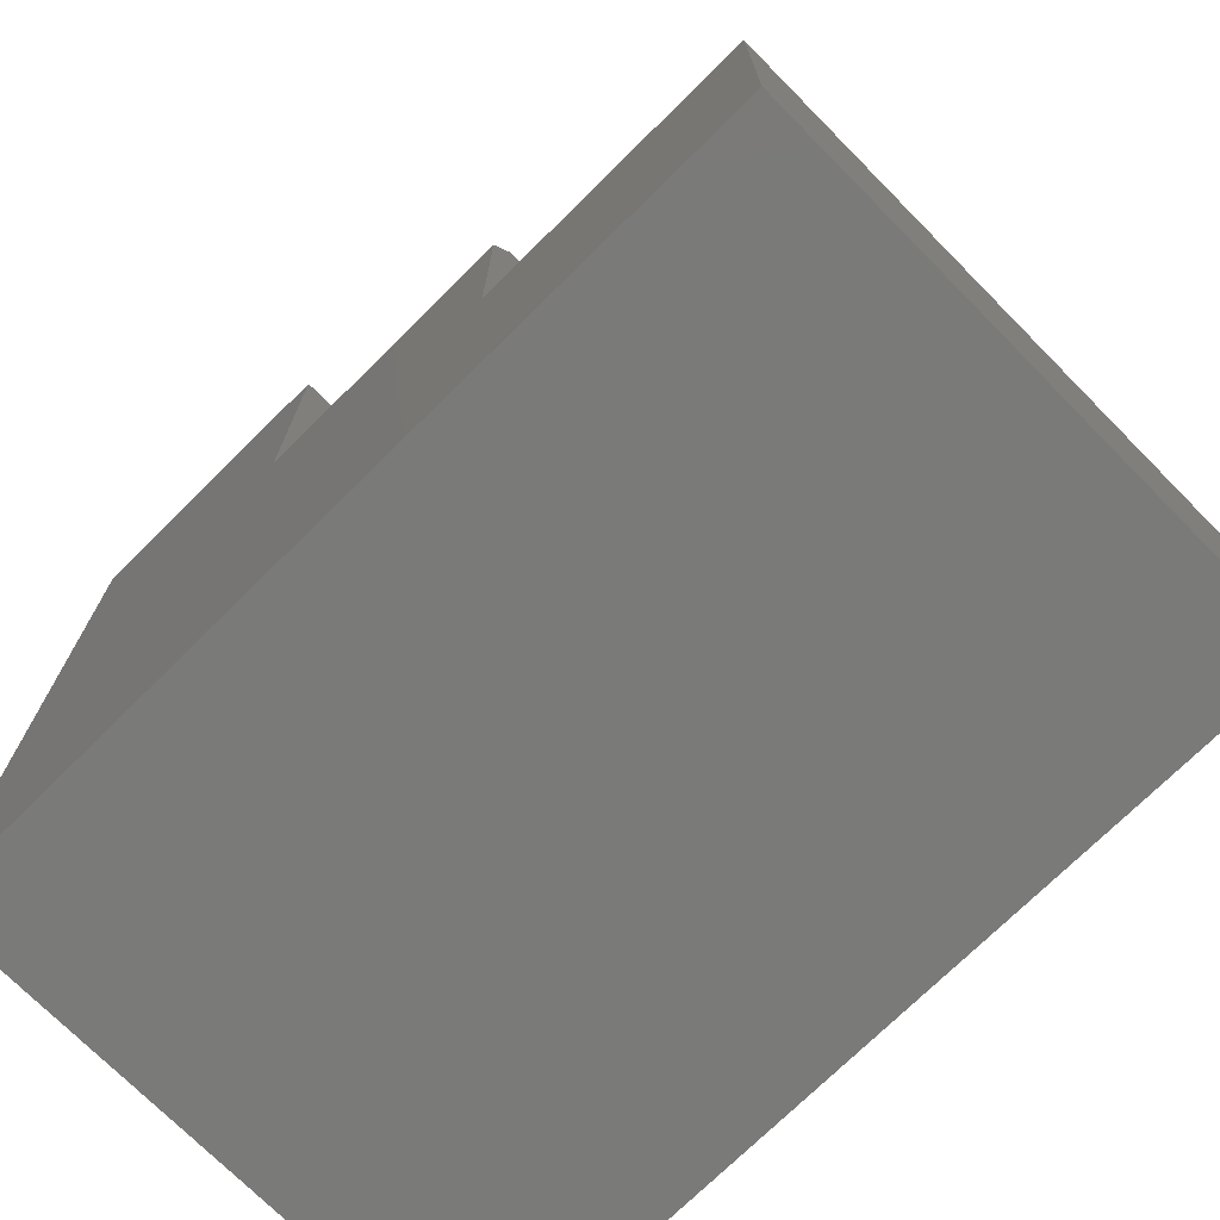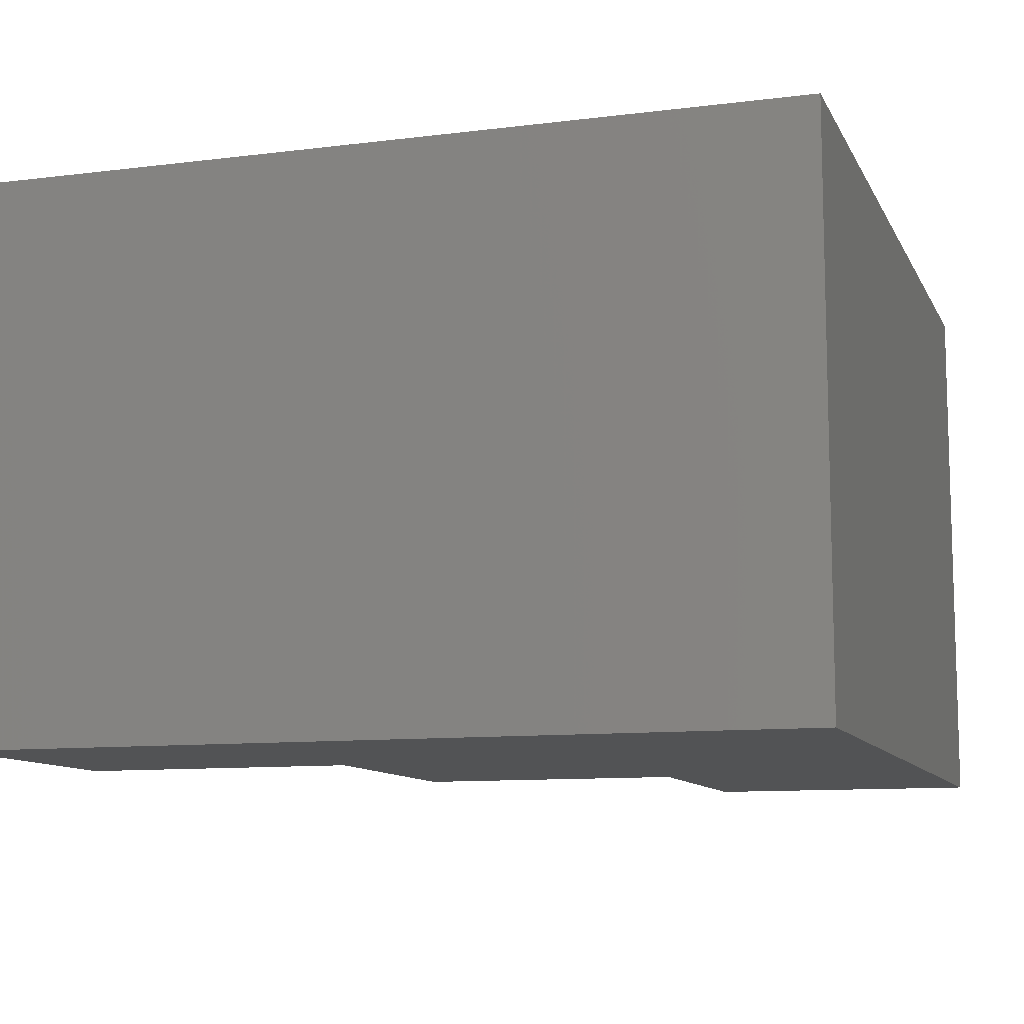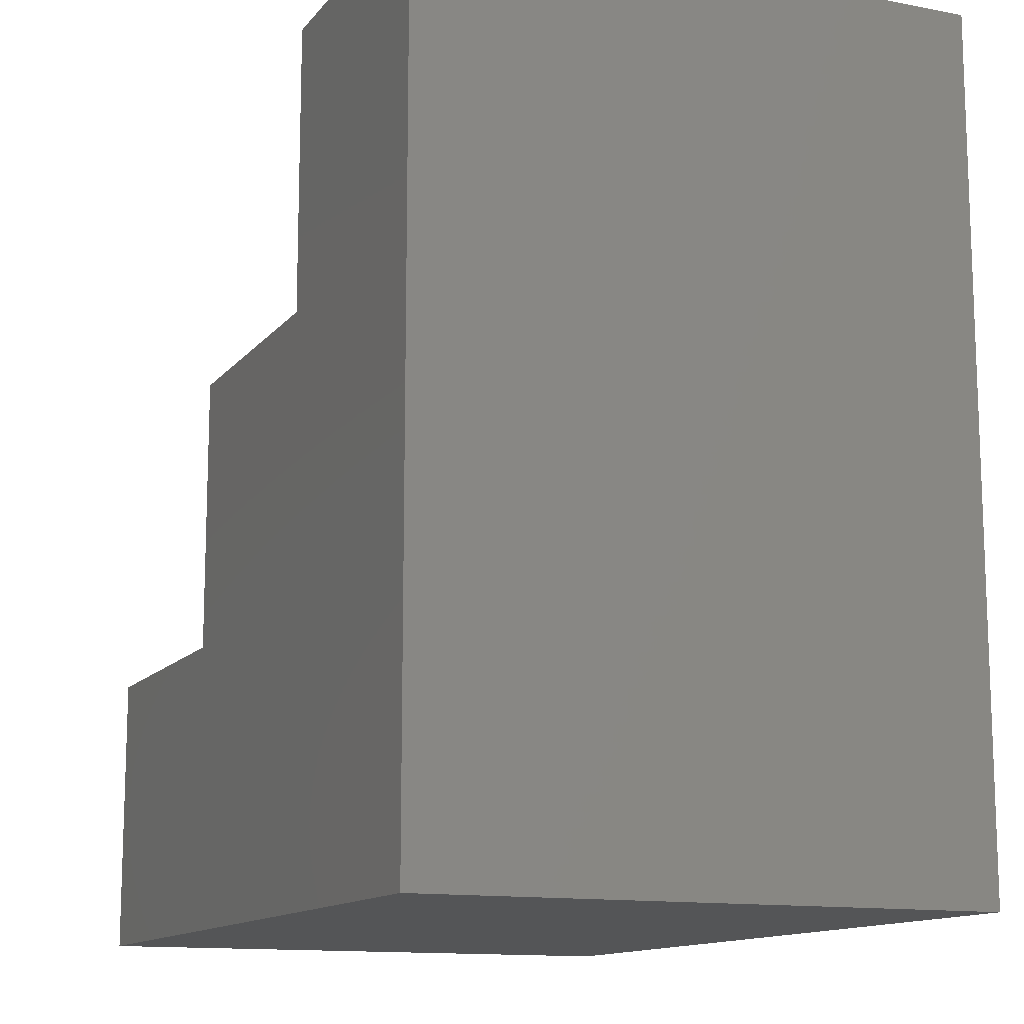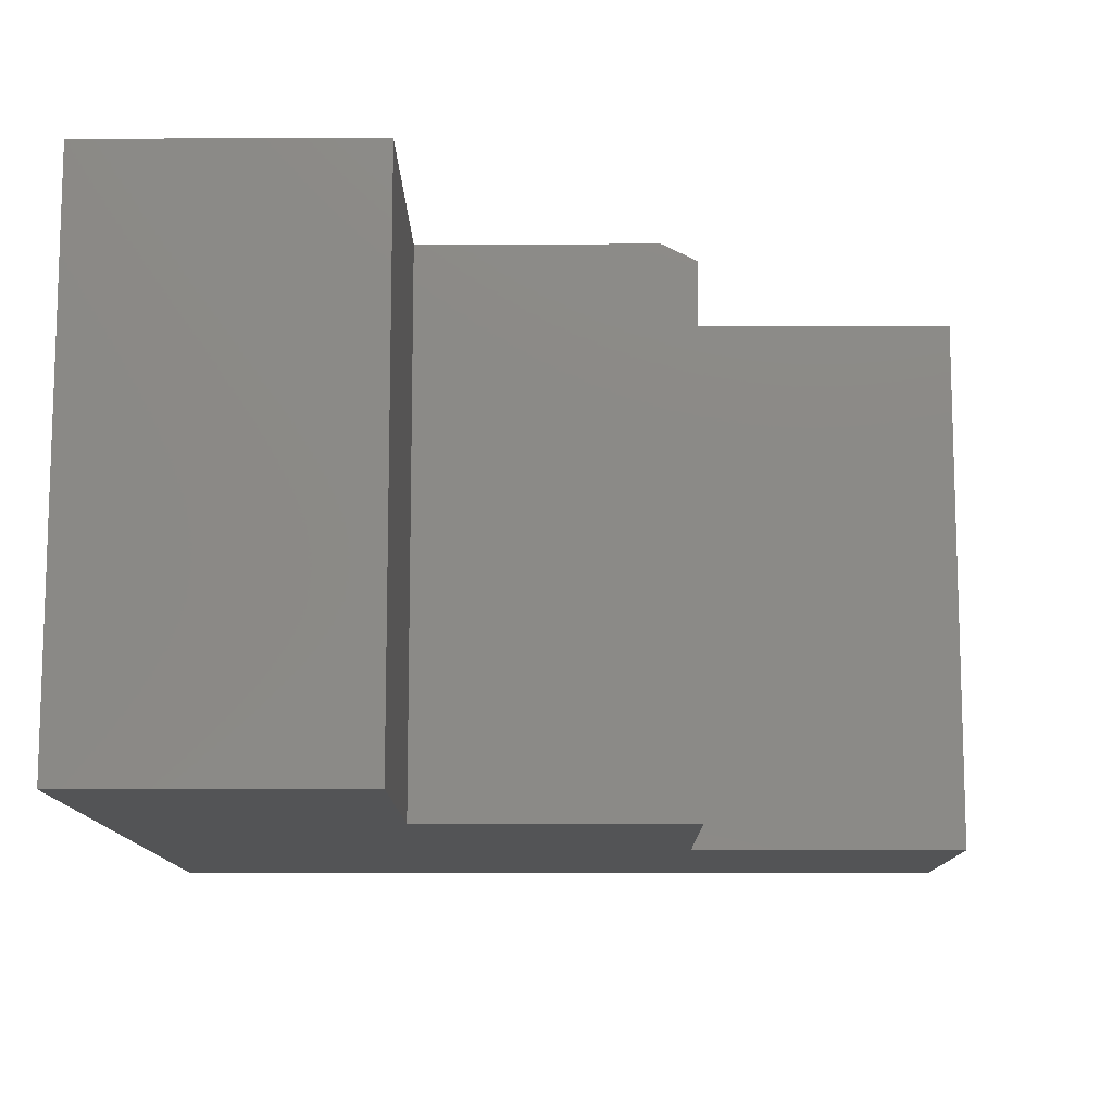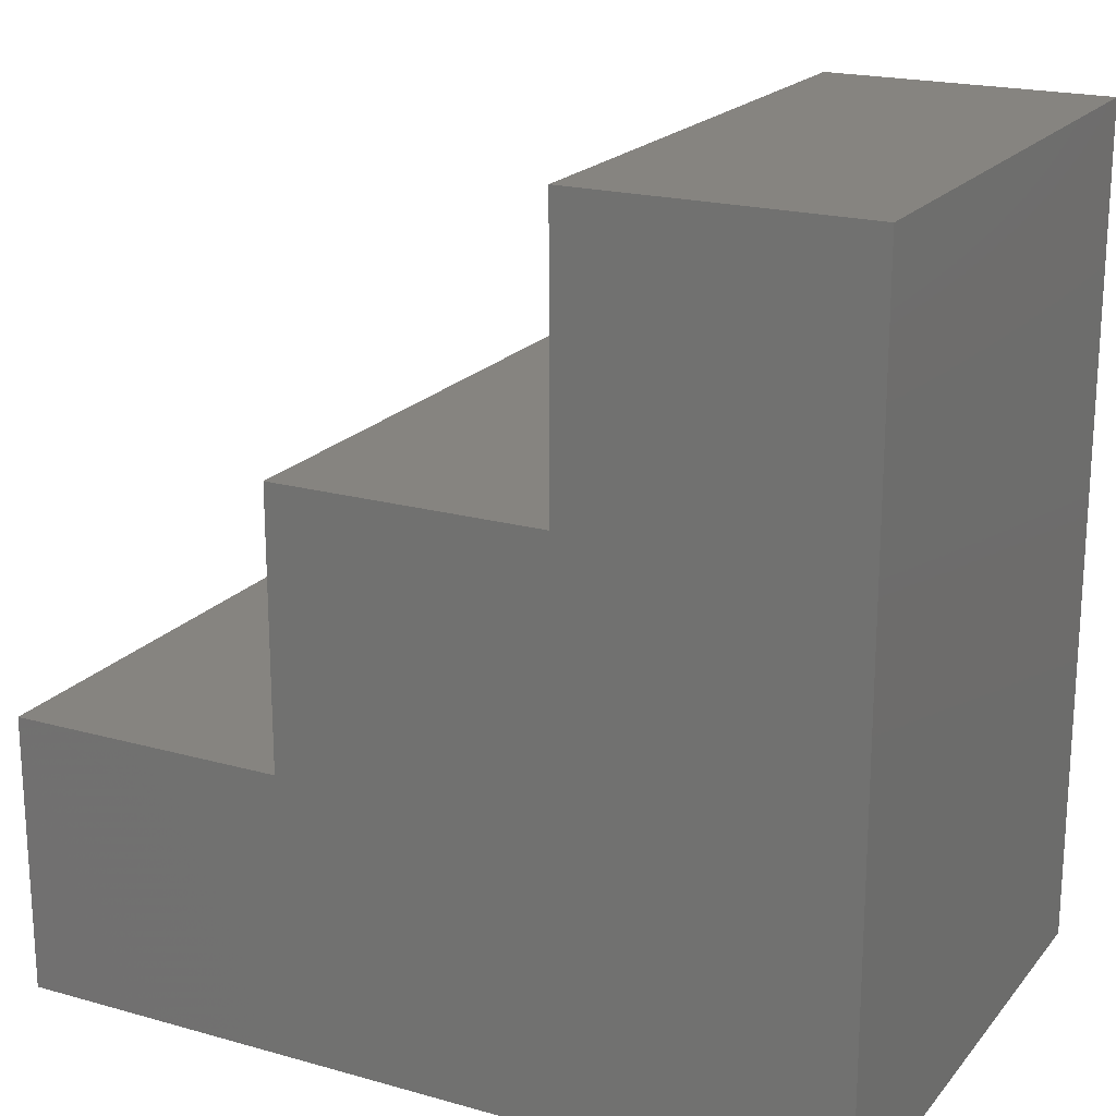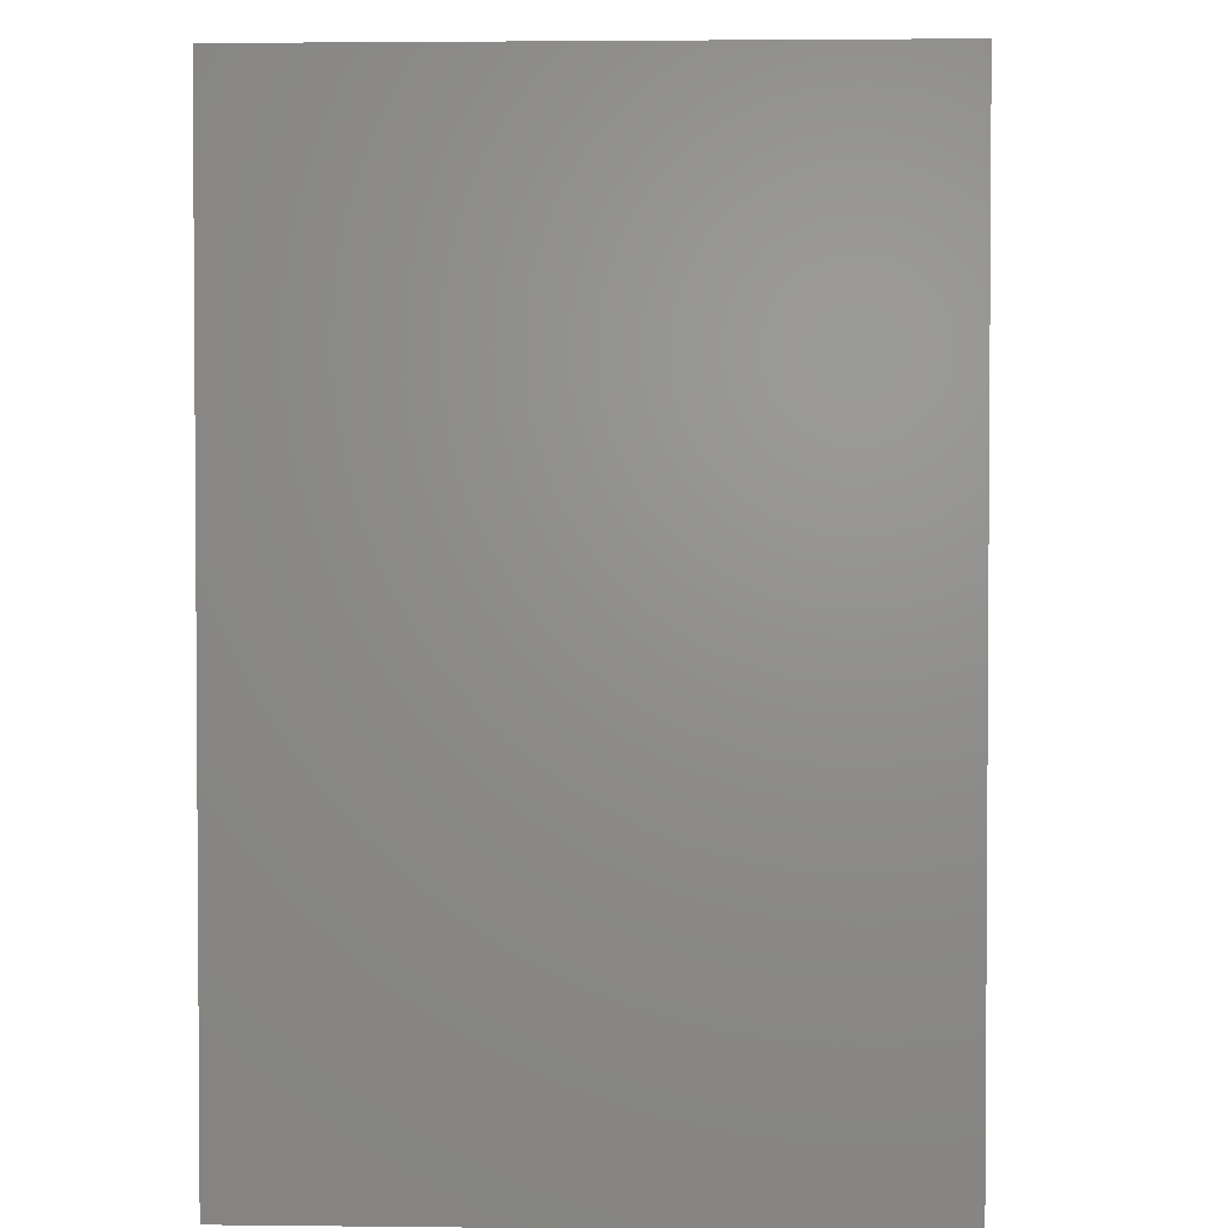
<metadata>
{"format":"stl","ext":"stl","renderer":"f3d","projection":"perspective","resolution":1024,"background":"white","views":[{"elev":-73.0,"azim":-135.3,"up":"+Z"},{"elev":-10.3,"azim":107.7,"up":"+Y"},{"elev":-12.9,"azim":66.3,"up":"+Z"},{"elev":-11.7,"azim":-89.6,"up":"+Y"},{"elev":20.0,"azim":27.4,"up":"+Z"},{"elev":2.5,"azim":92.3,"up":"+Z"}]}
</metadata>
<code>
# stl→obj: 18 verts, 32 faces
v 0.5078 2.498e-16 0.5156
v 0.1289 2.077e-16 0.5156
v 0.5078 -0.75 0.5156
v 0.1289 -0.75 0.5156
v 0.5078 1.249e-16 -0.6094
v 0.1289 1.605e-16 0.0898
v -0.2382 8.414e-17 -0.2304
v -0.2382 1.197e-16 0.0898
v -0.6172 0 -0.6094
v -0.6172 4.207e-17 -0.2304
v -0.2382 -0.75 -0.2304
v -0.2382 -0.75 0.1367
v -0.2382 -0.02344 0.1367
v 0.1289 -0.02344 0.1367
v 0.1289 -0.75 0.1367
v 0.5078 -0.75 -0.6094
v -0.6172 -0.75 -0.6094
v -0.6172 -0.75 -0.2304
f 1 2 3
f 3 2 4
f 1 5 2
f 2 5 6
f 5 7 6
f 6 7 8
f 9 10 5
f 5 10 7
f 11 12 7
f 7 12 13
f 7 13 8
f 14 13 15
f 15 13 12
f 15 4 14
f 14 4 2
f 14 2 6
f 16 5 3
f 3 5 1
f 14 6 13
f 13 6 8
f 3 4 16
f 16 4 15
f 16 15 11
f 11 15 12
f 17 16 18
f 18 16 11
f 10 9 18
f 18 9 17
f 7 10 11
f 11 10 18
f 17 9 16
f 16 9 5

</code>
